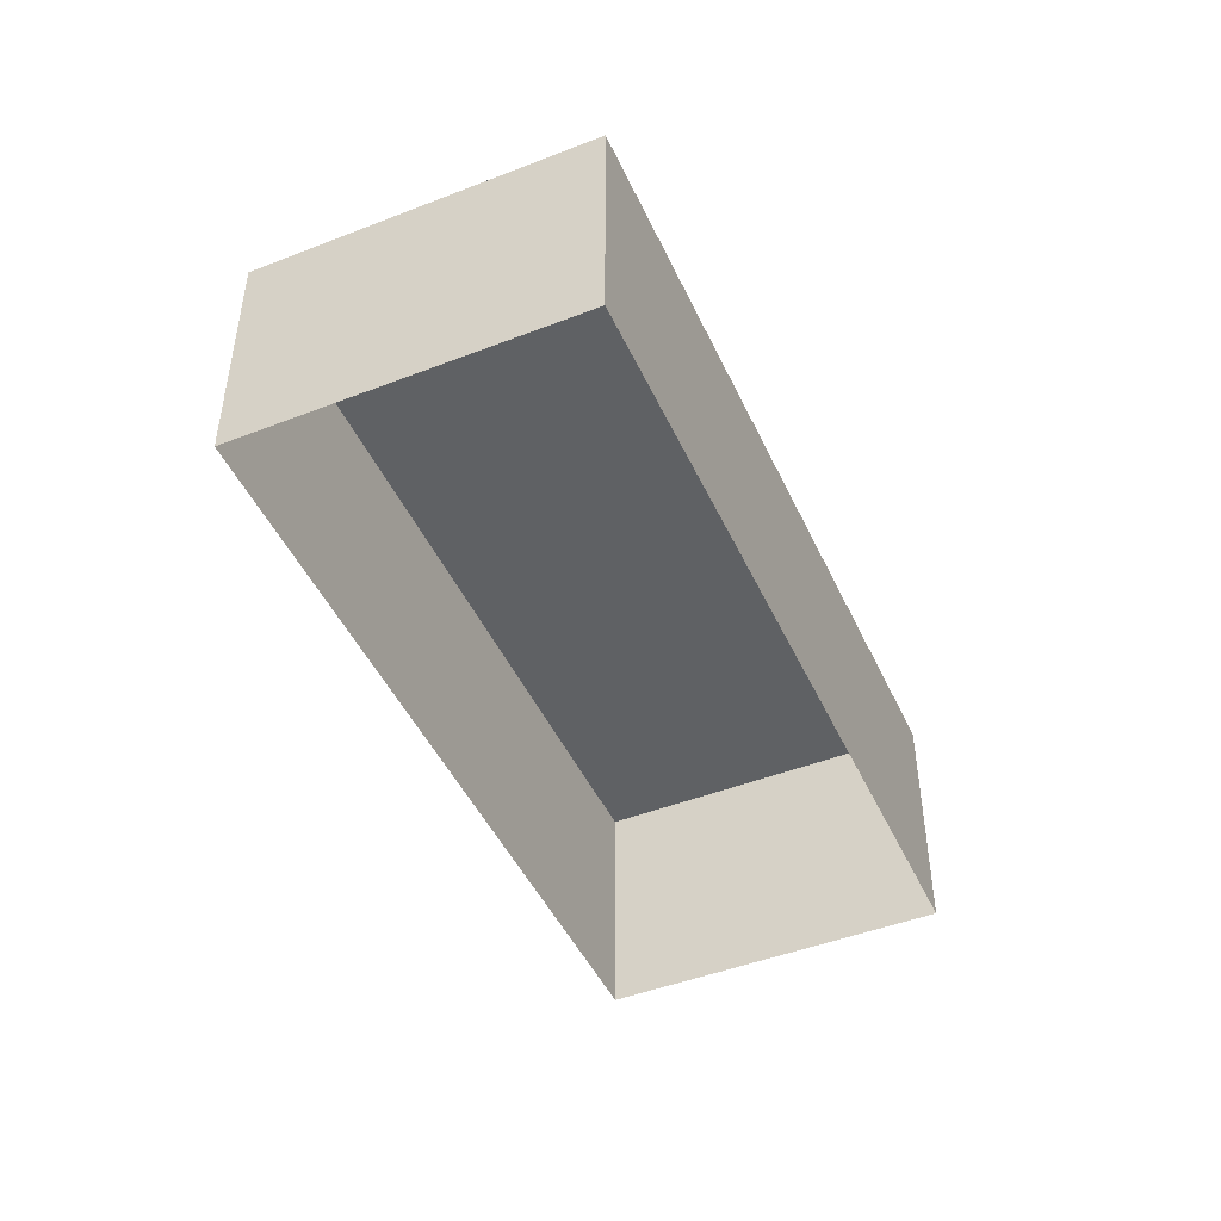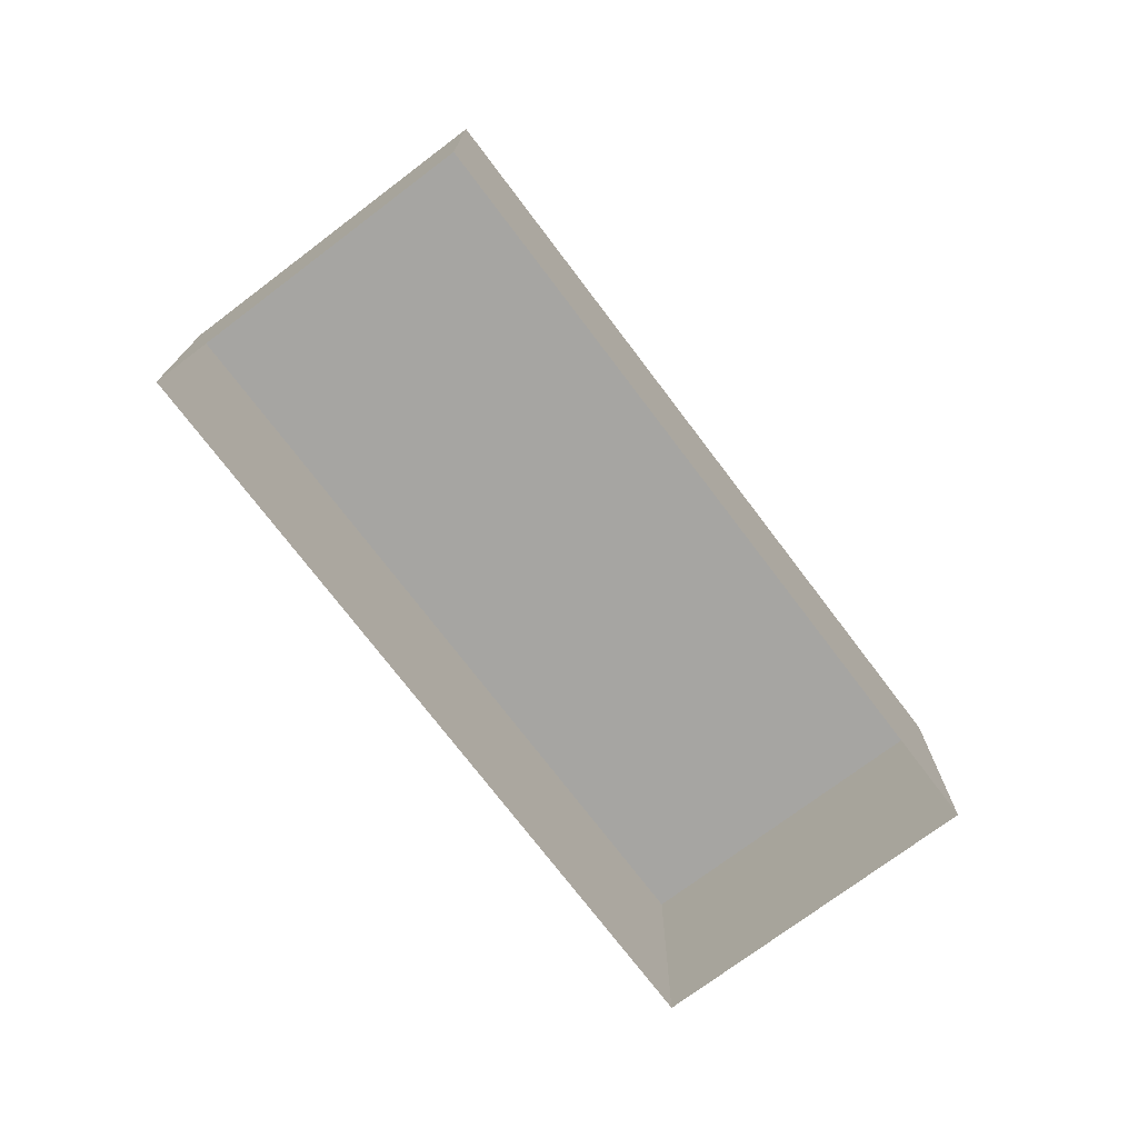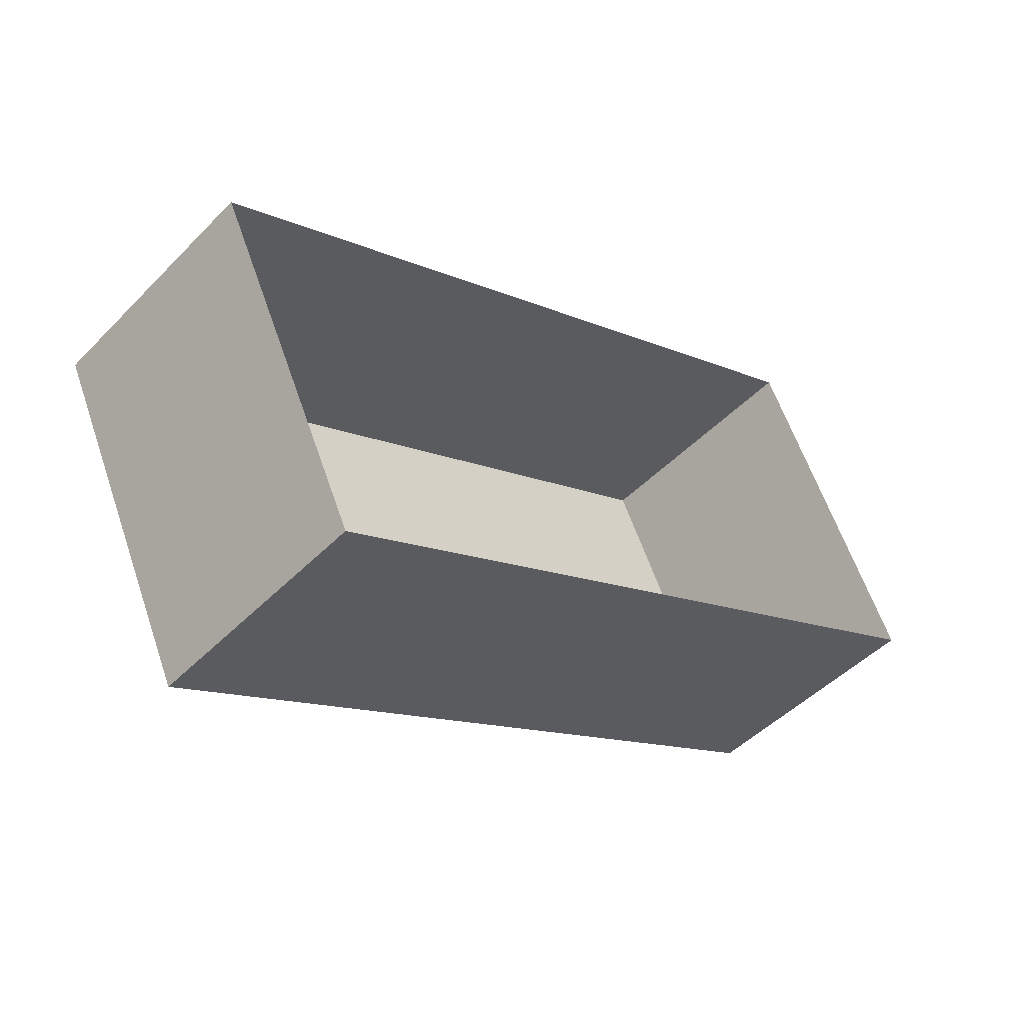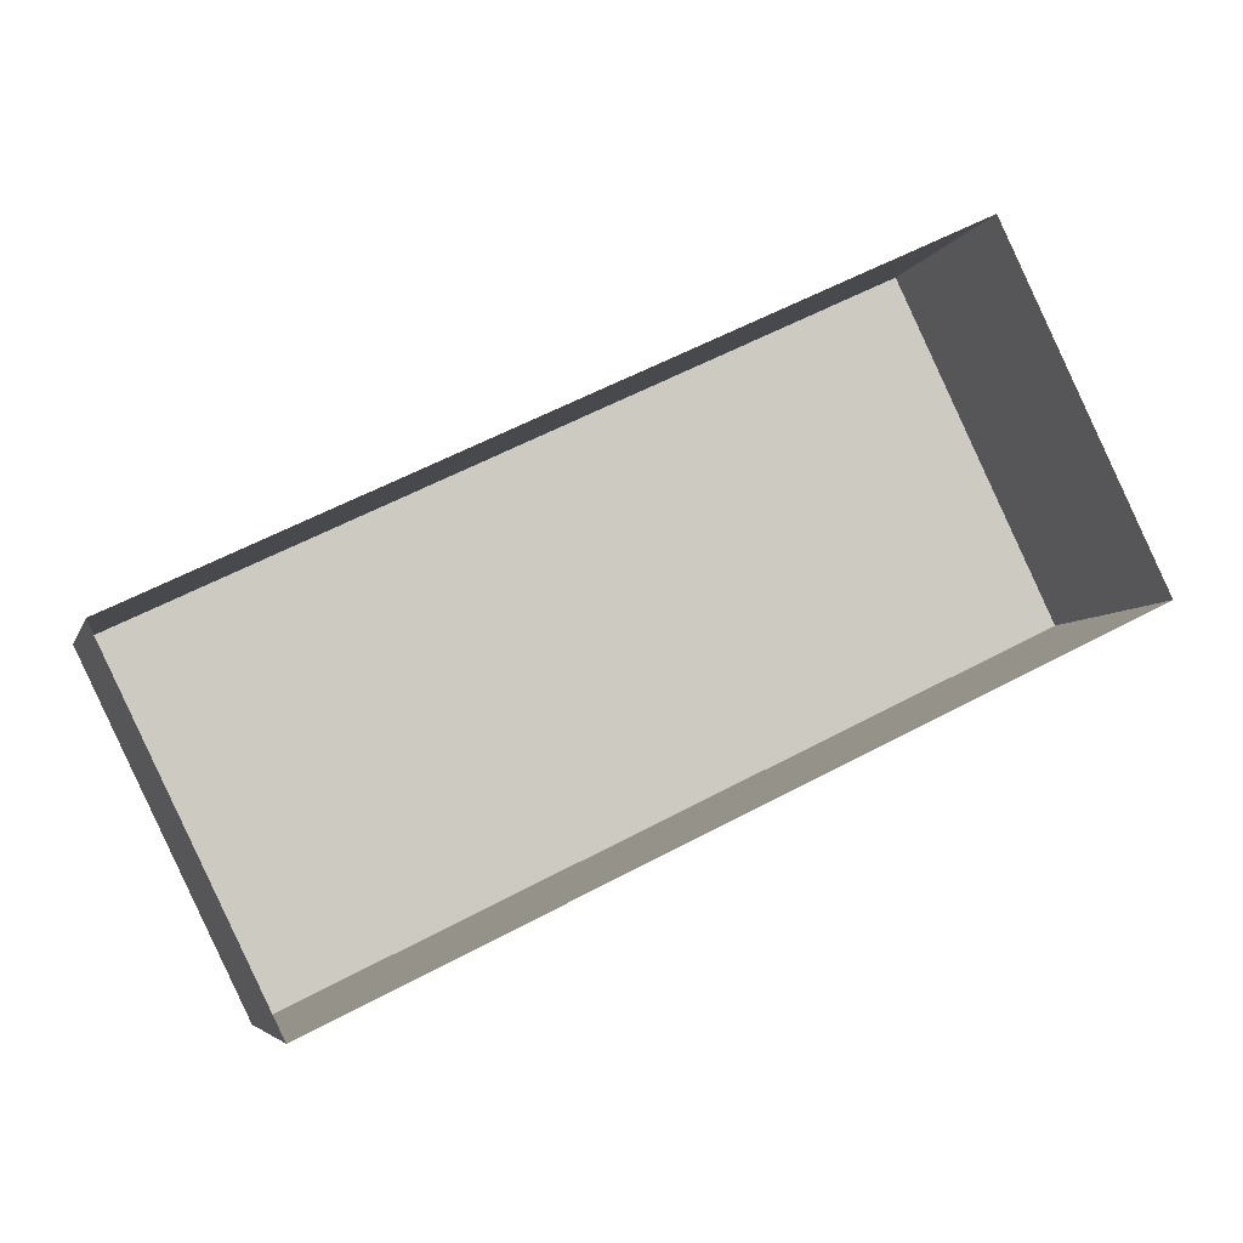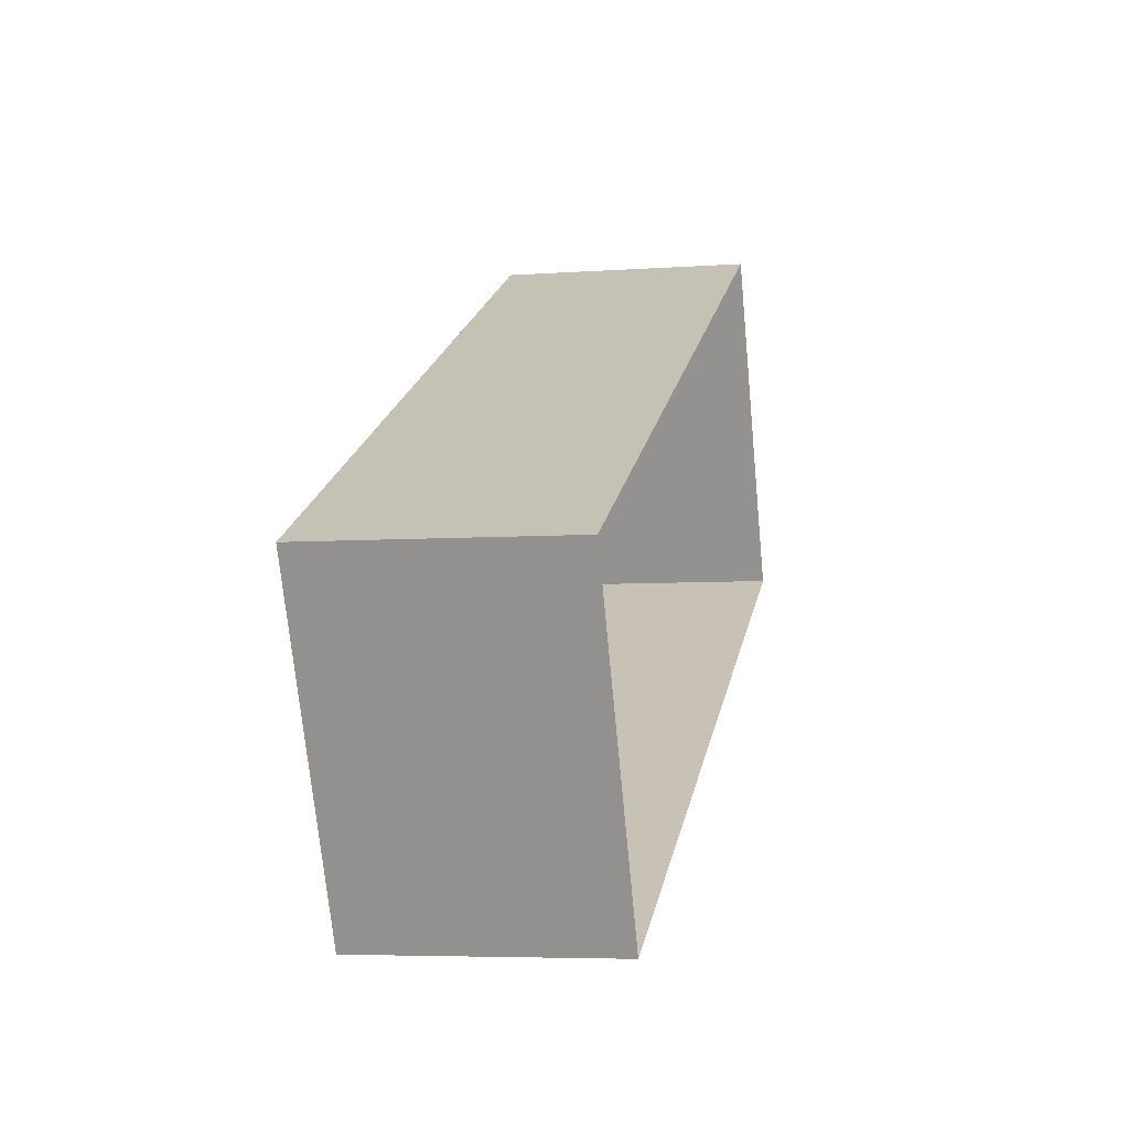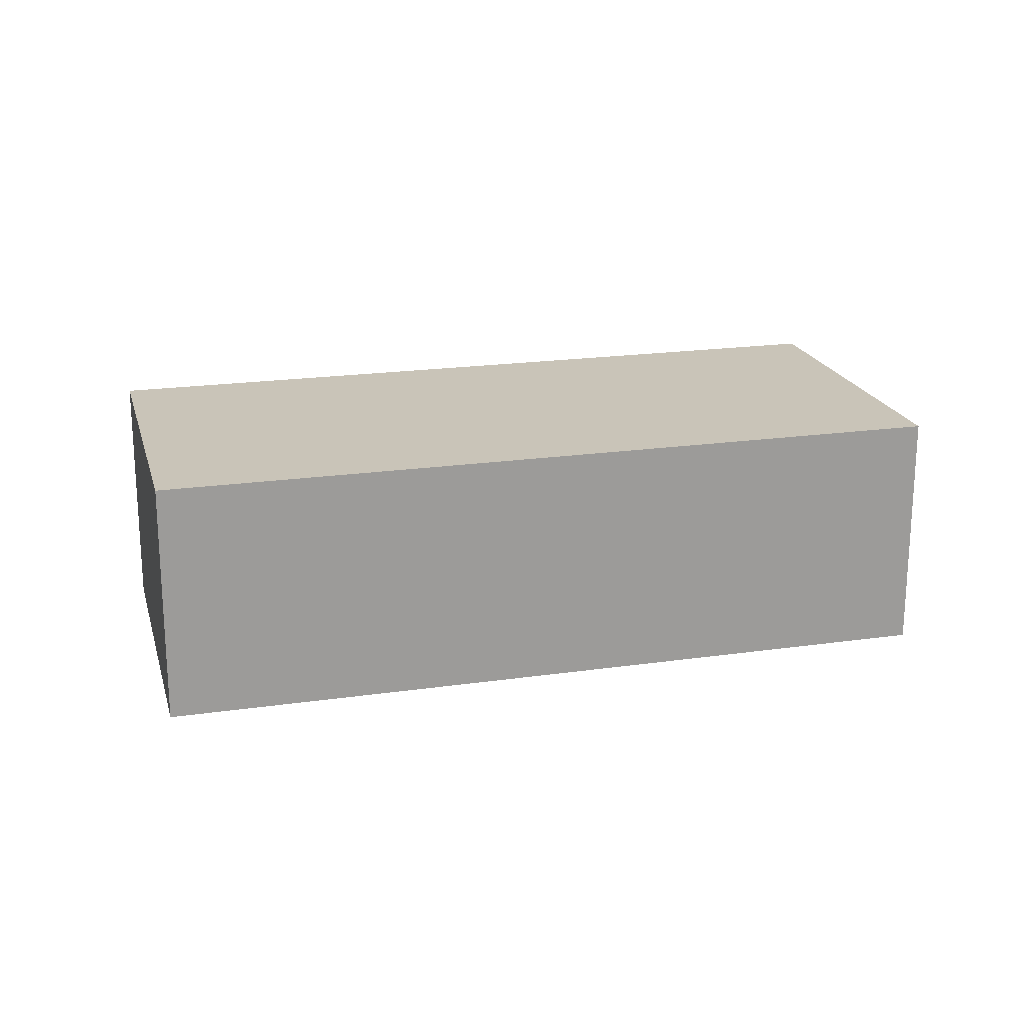
<metadata>
{"format":"obj","ext":"obj","renderer":"f3d","projection":"perspective","resolution":1024,"background":"white","views":[{"elev":-46.7,"azim":-91.8,"up":"+Z"},{"elev":-73.7,"azim":-78.7,"up":"+Z"},{"elev":-47.7,"azim":138.1,"up":"+Y"},{"elev":-5.4,"azim":165.9,"up":"+Y"},{"elev":-5.1,"azim":102.5,"up":"+Y"},{"elev":20.2,"azim":139.4,"up":"+Z"}]}
</metadata>
<code>
v -2.241e+05 -1.275e+05 16.74
v -2.241e+05 -1.275e+05 16.74
v -2.241e+05 -1.275e+05 16.74
v -2.241e+05 -1.275e+05 16.74
v -2.241e+05 -1.275e+05 19.56
v -2.241e+05 -1.275e+05 19.56
v -2.241e+05 -1.275e+05 19.56
v -2.241e+05 -1.275e+05 19.56
f 1 2 3
f 1 4 2
f 5 6 7
f 5 8 6
f 8 2 4
f 8 5 2
f 6 1 3
f 7 6 3
f 7 3 2
f 5 7 2
f 8 4 1
f 6 8 1

</code>
